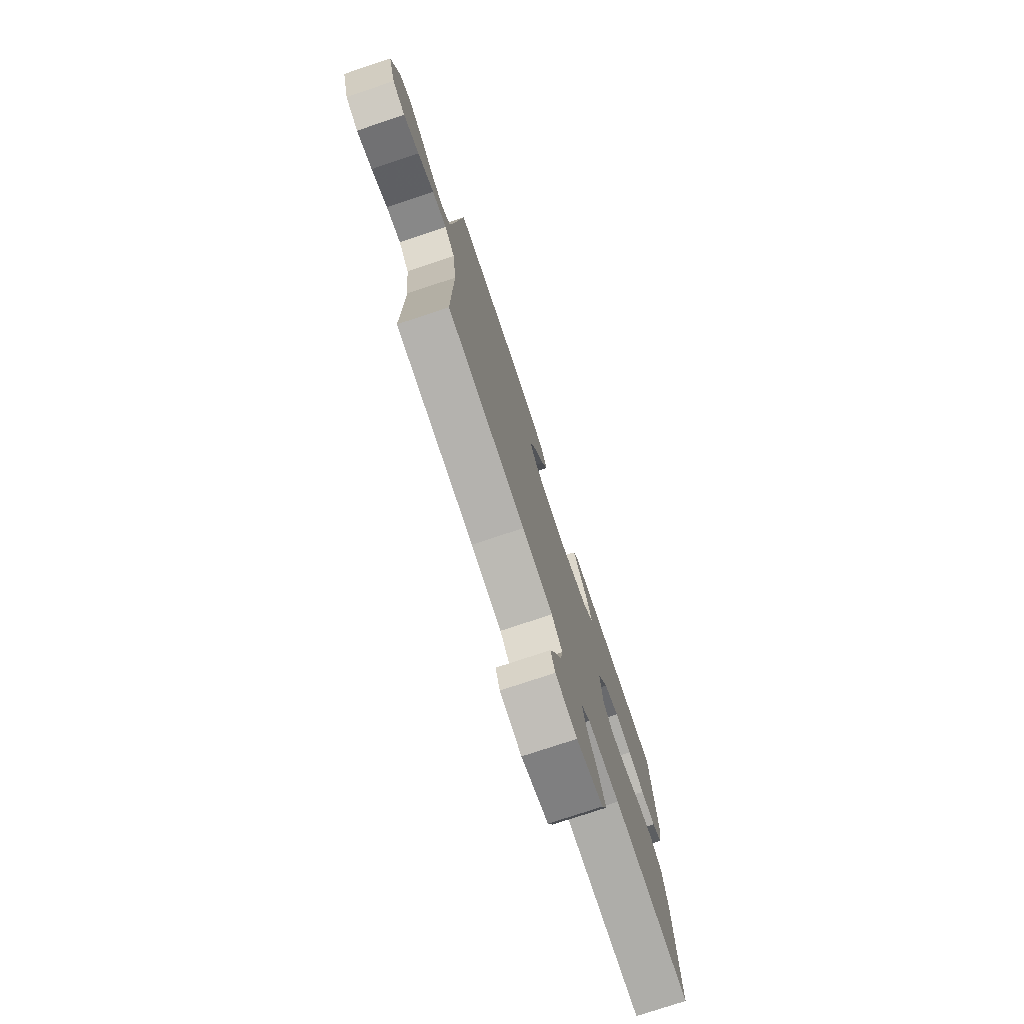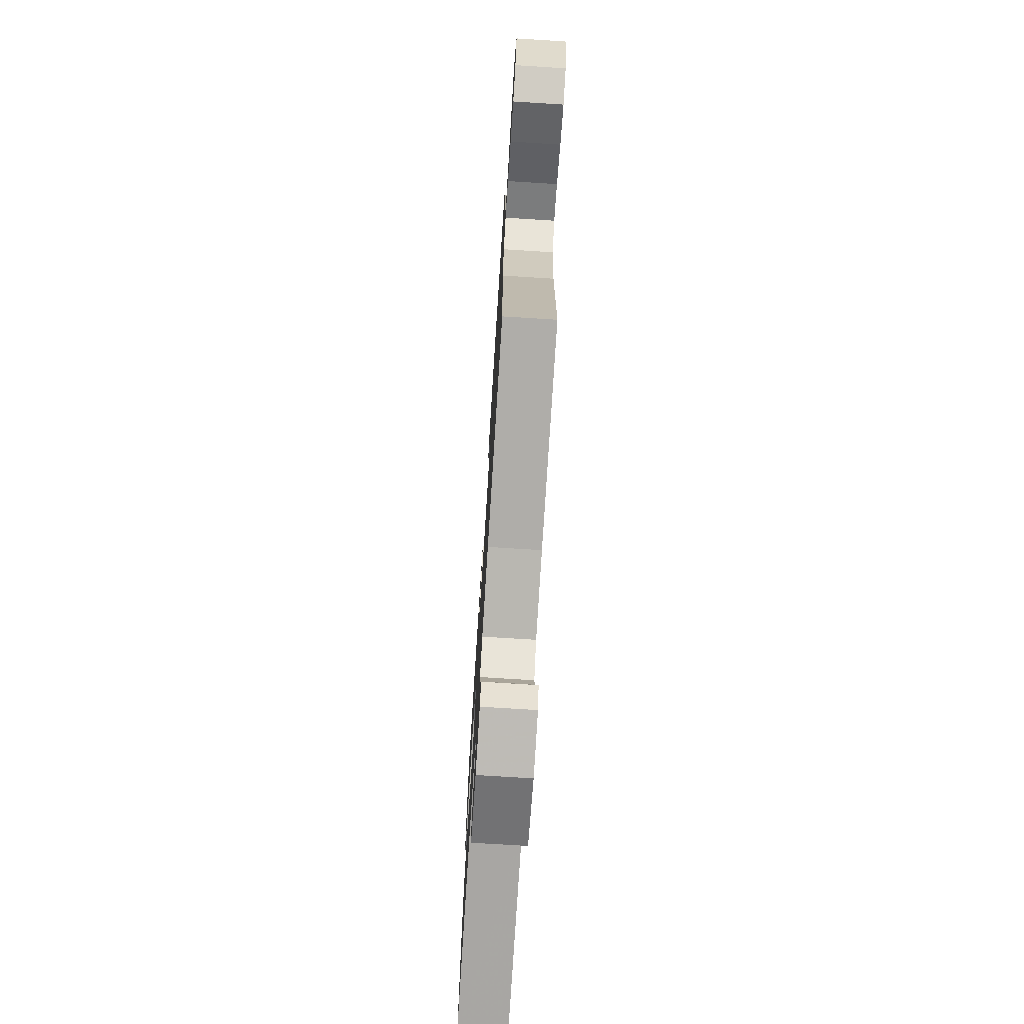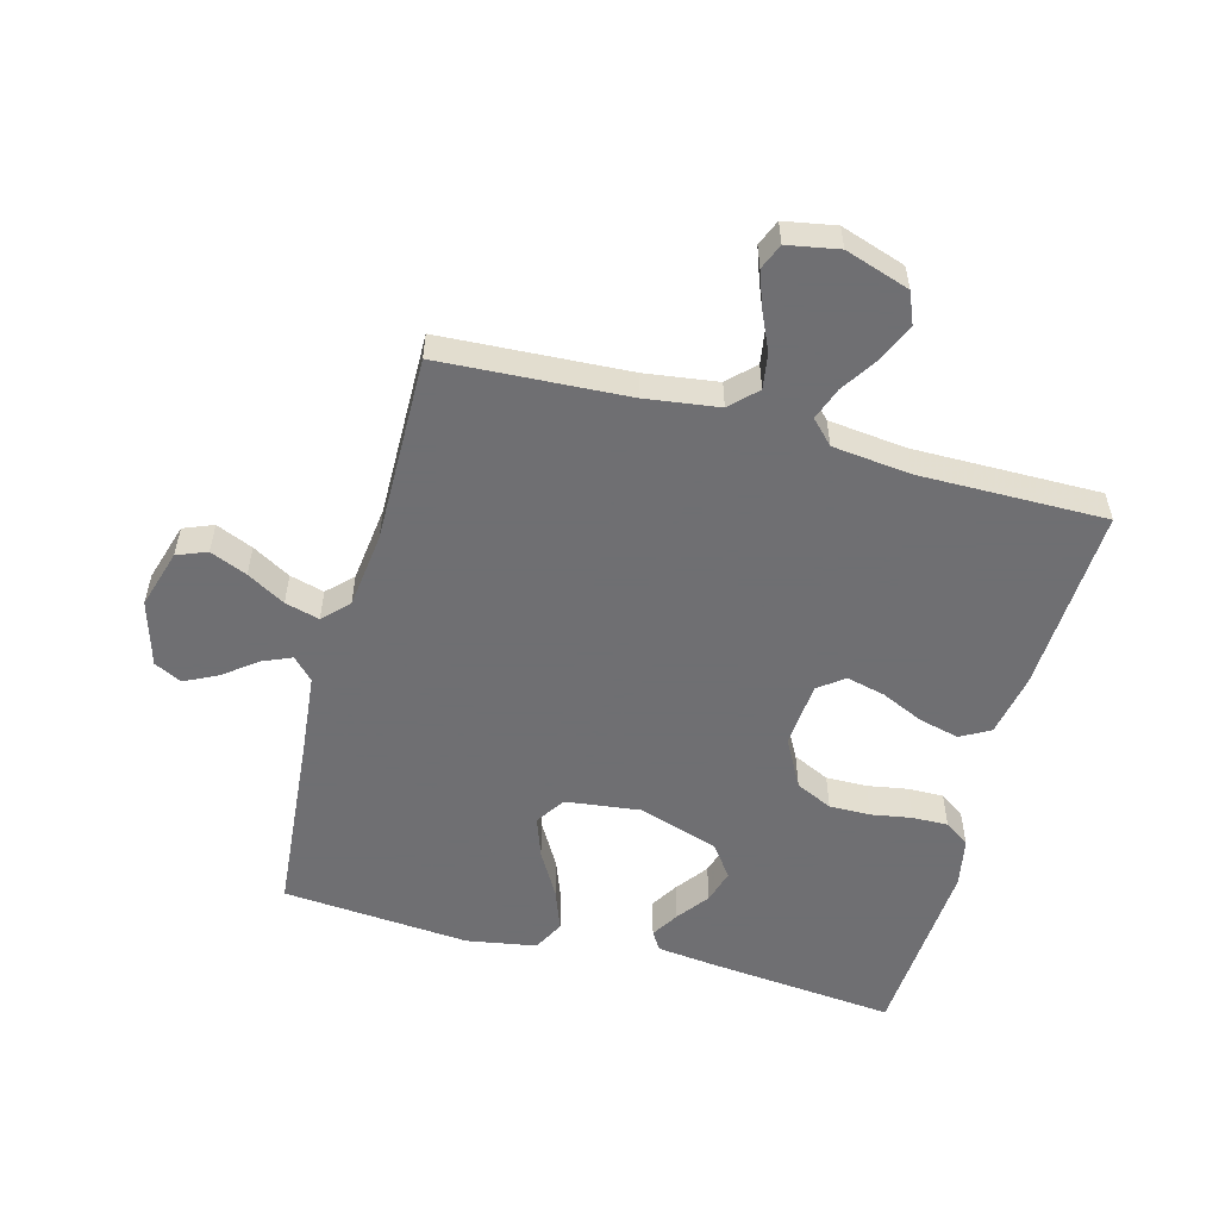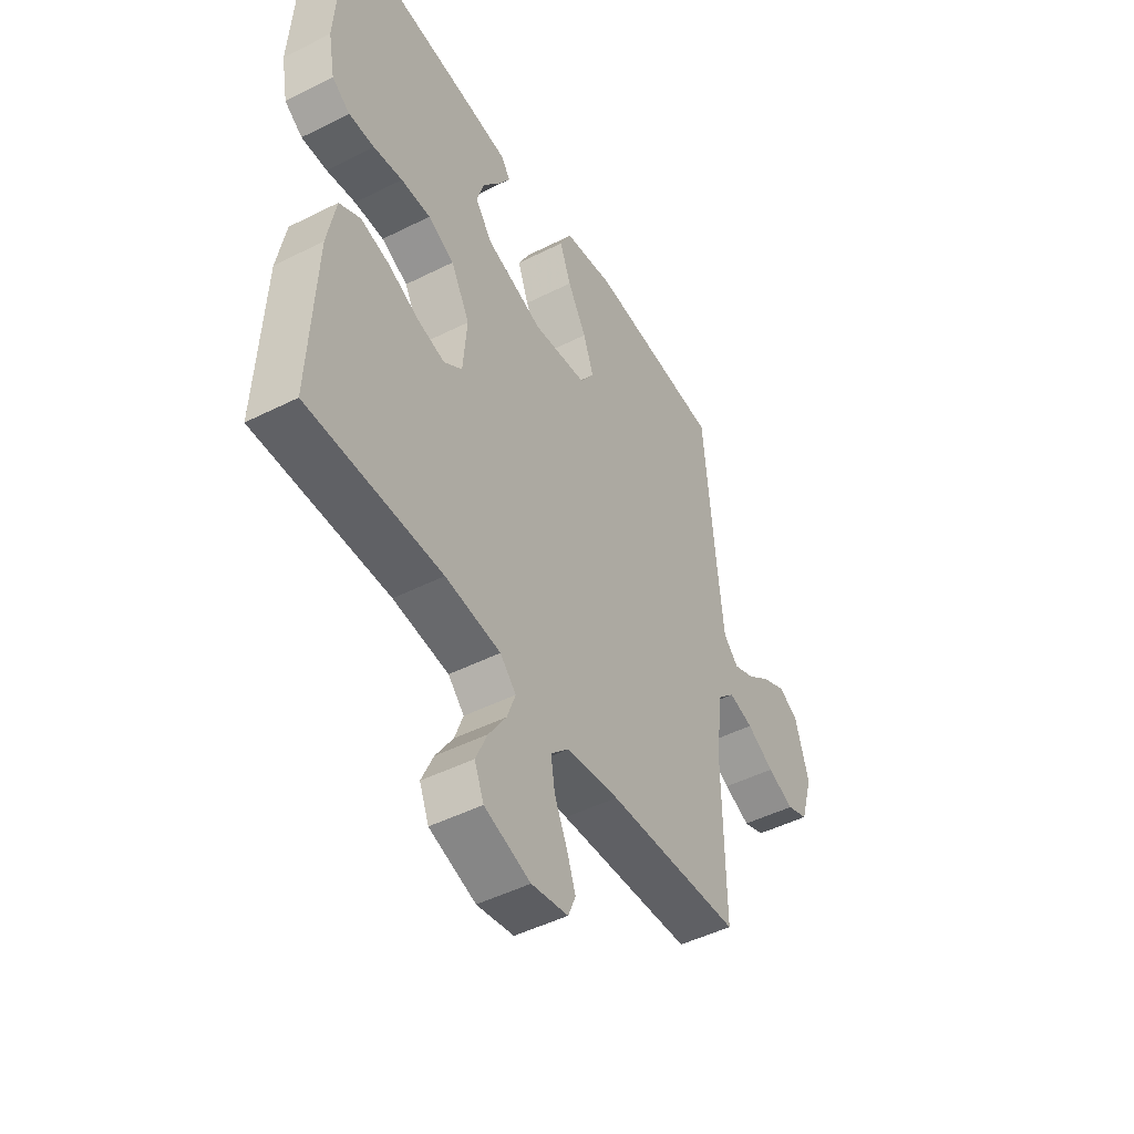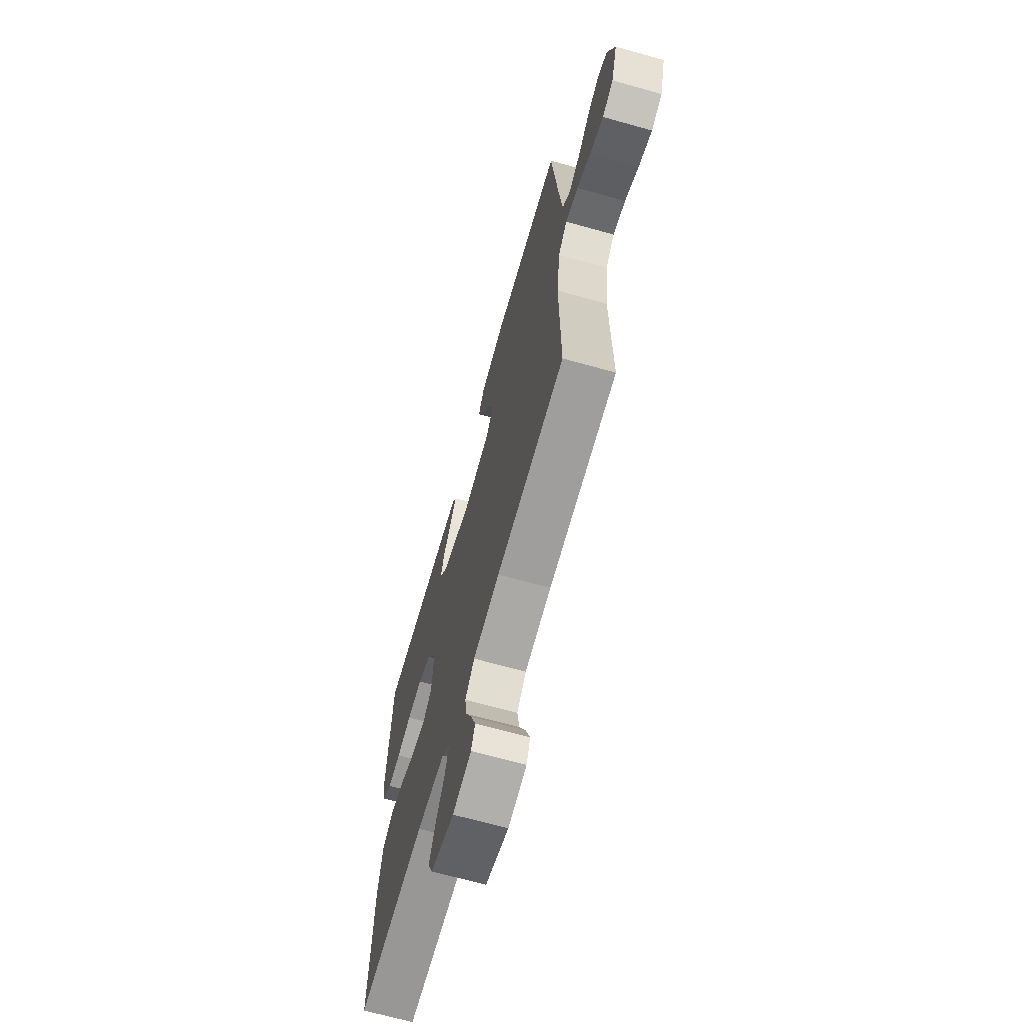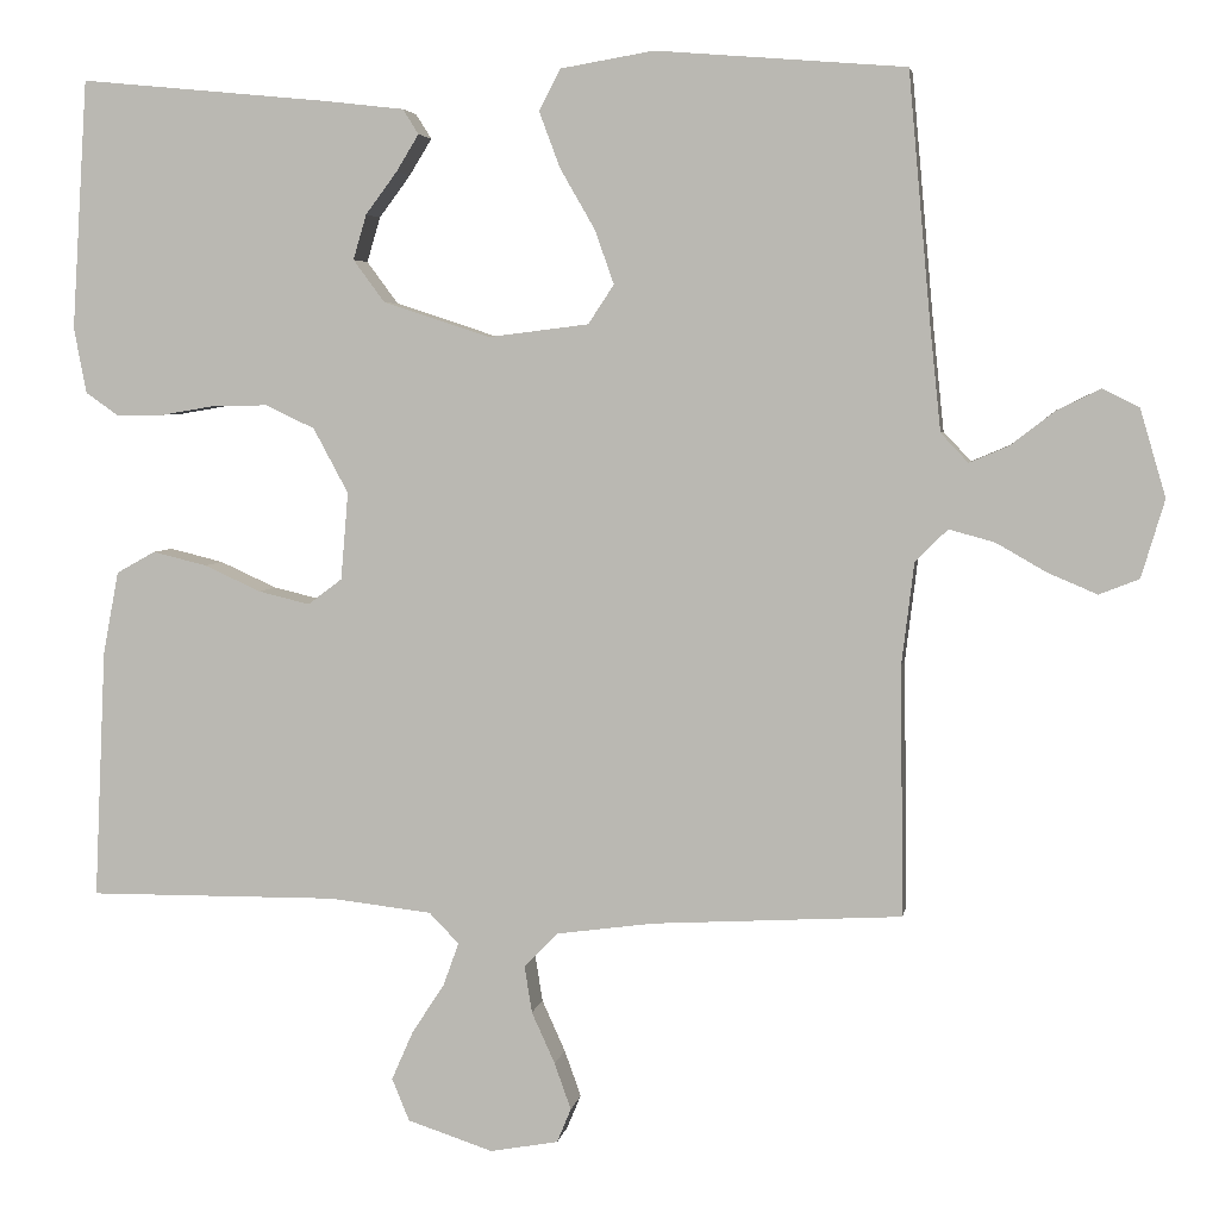
<metadata>
{"format":"obj","ext":"obj","renderer":"f3d","projection":"perspective","resolution":1024,"background":"white","views":[{"elev":-76.8,"azim":108.4,"up":"+Z"},{"elev":-74.0,"azim":86.4,"up":"+Z"},{"elev":-54.7,"azim":164.9,"up":"+Y"},{"elev":-47.5,"azim":-60.4,"up":"+Z"},{"elev":-67.8,"azim":74.3,"up":"+Z"},{"elev":4.5,"azim":9.3,"up":"+Z"}]}
</metadata>
<code>
v -0.5 0.07 0.5
v -0.2 0.07 0.471
v -0.104 0.07 0.46
v -0.085 0.07 0.43
v -0.112 0.07 0.386
v -0.15 0.07 0.335
v -0.166 0.07 0.281
v -0.128 0.07 0.23
v 0 0.07 0.188
v 0.121 0.07 0.203
v 0.152 0.07 0.25
v 0.129 0.07 0.315
v 0.087 0.07 0.388
v 0.062 0.07 0.455
v 0.088 0.07 0.505
v 0.2 0.07 0.524
v 0.5 0.07 0.5
v 0.527 0.07 0.2
v 0.54 0.07 0.075
v 0.573 0.07 0.04
v 0.62 0.07 0.06
v 0.673 0.07 0.101
v 0.726 0.07 0.127
v 0.77 0.07 0.105
v 0.801 0.07 0
v 0.773 0.07 -0.094
v 0.725 0.07 -0.113
v 0.666 0.07 -0.088
v 0.605 0.07 -0.053
v 0.55 0.07 -0.038
v 0.511 0.07 -0.077
v 0.496 0.07 -0.2
v 0.5 0.07 -0.5
v 0.2 0.07 -0.517
v 0.083 0.07 -0.533
v 0.042 0.07 -0.574
v 0.051 0.07 -0.631
v 0.079 0.07 -0.693
v 0.099 0.07 -0.749
v 0.082 0.07 -0.79
v 0 0.07 -0.805
v -0.103 0.07 -0.771
v -0.124 0.07 -0.72
v -0.098 0.07 -0.661
v -0.059 0.07 -0.601
v -0.04 0.07 -0.549
v -0.076 0.07 -0.512
v -0.2 0.07 -0.498
v -0.5 0.07 -0.5
v -0.486 0.07 -0.2
v -0.467 0.07 -0.1
v -0.42 0.07 -0.074
v -0.355 0.07 -0.09
v -0.287 0.07 -0.121
v -0.225 0.07 -0.136
v -0.184 0.07 -0.105
v -0.175 0.07 0
v -0.217 0.07 0.078
v -0.276 0.07 0.106
v -0.342 0.07 0.105
v -0.407 0.07 0.094
v -0.464 0.07 0.093
v -0.504 0.07 0.121
v -0.519 0.07 0.2
v -0.5 0 0.5
v -0.2 0 0.471
v -0.104 0 0.46
v -0.085 0 0.43
v -0.112 0 0.386
v -0.15 0 0.335
v -0.166 0 0.281
v -0.128 0 0.23
v 0 0 0.188
v 0.121 0 0.203
v 0.152 0 0.25
v 0.129 0 0.315
v 0.087 0 0.388
v 0.062 0 0.455
v 0.088 0 0.505
v 0.2 0 0.524
v 0.5 0 0.5
v 0.527 0 0.2
v 0.54 0 0.075
v 0.573 0 0.04
v 0.62 0 0.06
v 0.673 0 0.101
v 0.726 0 0.127
v 0.77 0 0.105
v 0.801 0 0
v 0.773 0 -0.094
v 0.725 0 -0.113
v 0.666 0 -0.088
v 0.605 0 -0.053
v 0.55 0 -0.038
v 0.511 0 -0.077
v 0.496 0 -0.2
v 0.5 0 -0.5
v 0.2 0 -0.517
v 0.083 0 -0.533
v 0.042 0 -0.574
v 0.051 0 -0.631
v 0.079 0 -0.693
v 0.099 0 -0.749
v 0.082 0 -0.79
v 0 0 -0.805
v -0.103 0 -0.771
v -0.124 0 -0.72
v -0.098 0 -0.661
v -0.059 0 -0.601
v -0.04 0 -0.549
v -0.076 0 -0.512
v -0.2 0 -0.498
v -0.5 0 -0.5
v -0.486 0 -0.2
v -0.467 0 -0.1
v -0.42 0 -0.074
v -0.355 0 -0.09
v -0.287 0 -0.121
v -0.225 0 -0.136
v -0.184 0 -0.105
v -0.175 0 0
v -0.217 0 0.078
v -0.276 0 0.106
v -0.342 0 0.105
v -0.407 0 0.094
v -0.464 0 0.093
v -0.504 0 0.121
v -0.519 0 0.2
f 4 5 6
f 3 4 6
f 2 3 6
f 1 2 6
f 64 1 6
f 63 64 6
f 62 63 6
f 61 62 6
f 60 61 6
f 59 60 6 7
f 58 59 7 8
f 57 58 8 9
f 56 57 9 10
f 52 53 54
f 51 52 54
f 50 51 54
f 49 50 54
f 48 49 54
f 47 48 54 55
f 46 47 55 56
f 43 44 45
f 42 43 45
f 41 42 45
f 40 41 45
f 39 40 45
f 38 39 45
f 37 38 45
f 36 37 45 46
f 46 56 10
f 36 46 10
f 35 36 10
f 32 33 34
f 35 10 11
f 34 35 11
f 32 34 11
f 31 32 11
f 27 28 29
f 26 27 29
f 25 26 29
f 24 25 29
f 23 24 29
f 22 23 29
f 21 22 29
f 20 21 29 30
f 31 11 12
f 30 31 12
f 20 30 12
f 19 20 12
f 16 17 18
f 16 18 19
f 15 16 19
f 14 15 19
f 13 14 19
f 12 13 19
f 70 69 68
f 70 68 67
f 70 67 66
f 70 66 65
f 70 65 128
f 70 128 127
f 70 127 126
f 70 126 125
f 70 125 124
f 71 70 124 123
f 72 71 123 122
f 73 72 122 121
f 74 73 121 120
f 118 117 116
f 118 116 115
f 118 115 114
f 118 114 113
f 118 113 112
f 119 118 112 111
f 120 119 111 110
f 109 108 107
f 109 107 106
f 109 106 105
f 109 105 104
f 109 104 103
f 109 103 102
f 109 102 101
f 110 109 101 100
f 74 120 110
f 74 110 100
f 74 100 99
f 98 97 96
f 75 74 99
f 75 99 98
f 75 98 96
f 75 96 95
f 93 92 91
f 93 91 90
f 93 90 89
f 93 89 88
f 93 88 87
f 93 87 86
f 93 86 85
f 94 93 85 84
f 76 75 95
f 76 95 94
f 76 94 84
f 76 84 83
f 82 81 80
f 83 82 80
f 83 80 79
f 83 79 78
f 83 78 77
f 83 77 76
f 1 65 66 2
f 2 66 67 3
f 3 67 68 4
f 4 68 69 5
f 5 69 70 6
f 6 70 71 7
f 7 71 72 8
f 8 72 73 9
f 9 73 74 10
f 10 74 75 11
f 11 75 76 12
f 12 76 77 13
f 13 77 78 14
f 14 78 79 15
f 15 79 80 16
f 16 80 81 17
f 17 81 82 18
f 18 82 83 19
f 19 83 84 20
f 20 84 85 21
f 21 85 86 22
f 22 86 87 23
f 23 87 88 24
f 24 88 89 25
f 25 89 90 26
f 26 90 91 27
f 27 91 92 28
f 28 92 93 29
f 29 93 94 30
f 30 94 95 31
f 31 95 96 32
f 32 96 97 33
f 33 97 98 34
f 34 98 99 35
f 35 99 100 36
f 36 100 101 37
f 37 101 102 38
f 38 102 103 39
f 39 103 104 40
f 40 104 105 41
f 41 105 106 42
f 42 106 107 43
f 43 107 108 44
f 44 108 109 45
f 45 109 110 46
f 46 110 111 47
f 47 111 112 48
f 48 112 113 49
f 49 113 114 50
f 50 114 115 51
f 51 115 116 52
f 52 116 117 53
f 53 117 118 54
f 54 118 119 55
f 55 119 120 56
f 56 120 121 57
f 57 121 122 58
f 58 122 123 59
f 59 123 124 60
f 60 124 125 61
f 61 125 126 62
f 62 126 127 63
f 63 127 128 64
f 64 128 65 1

</code>
